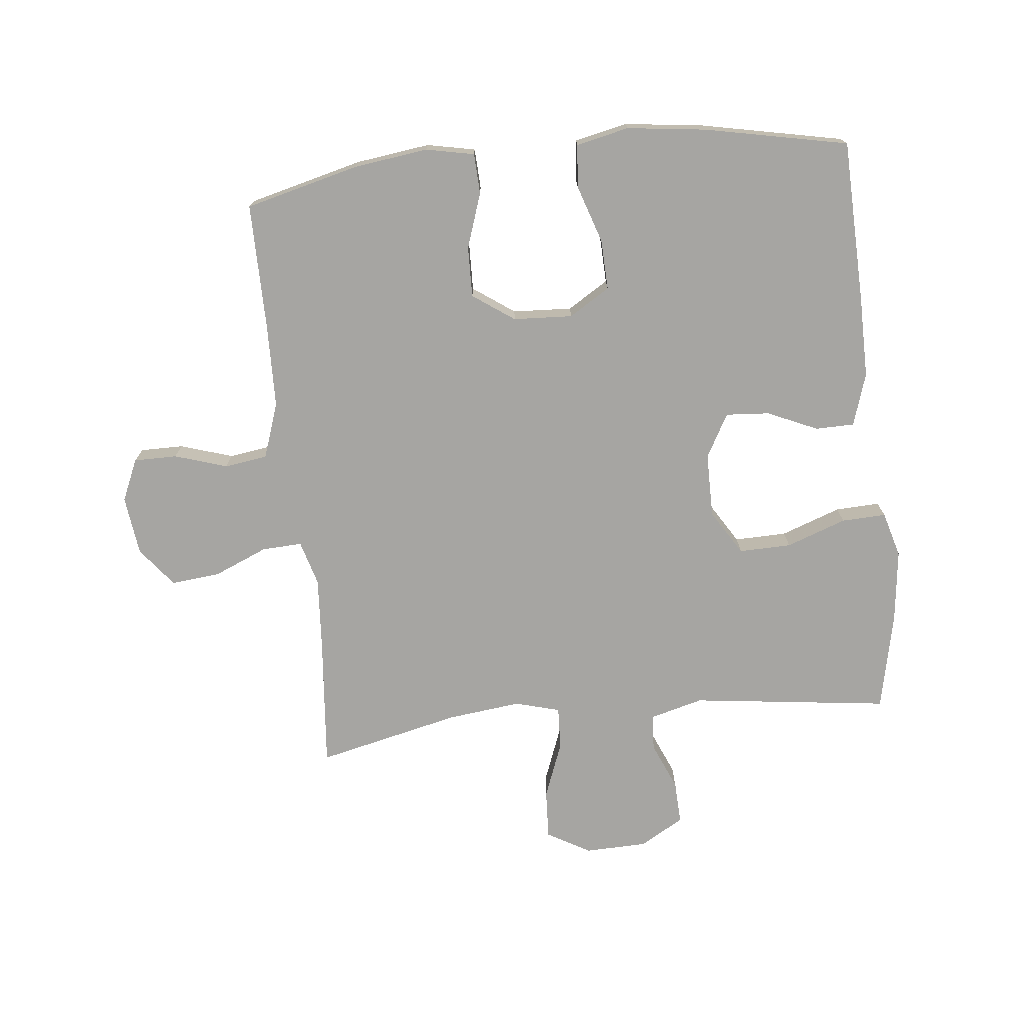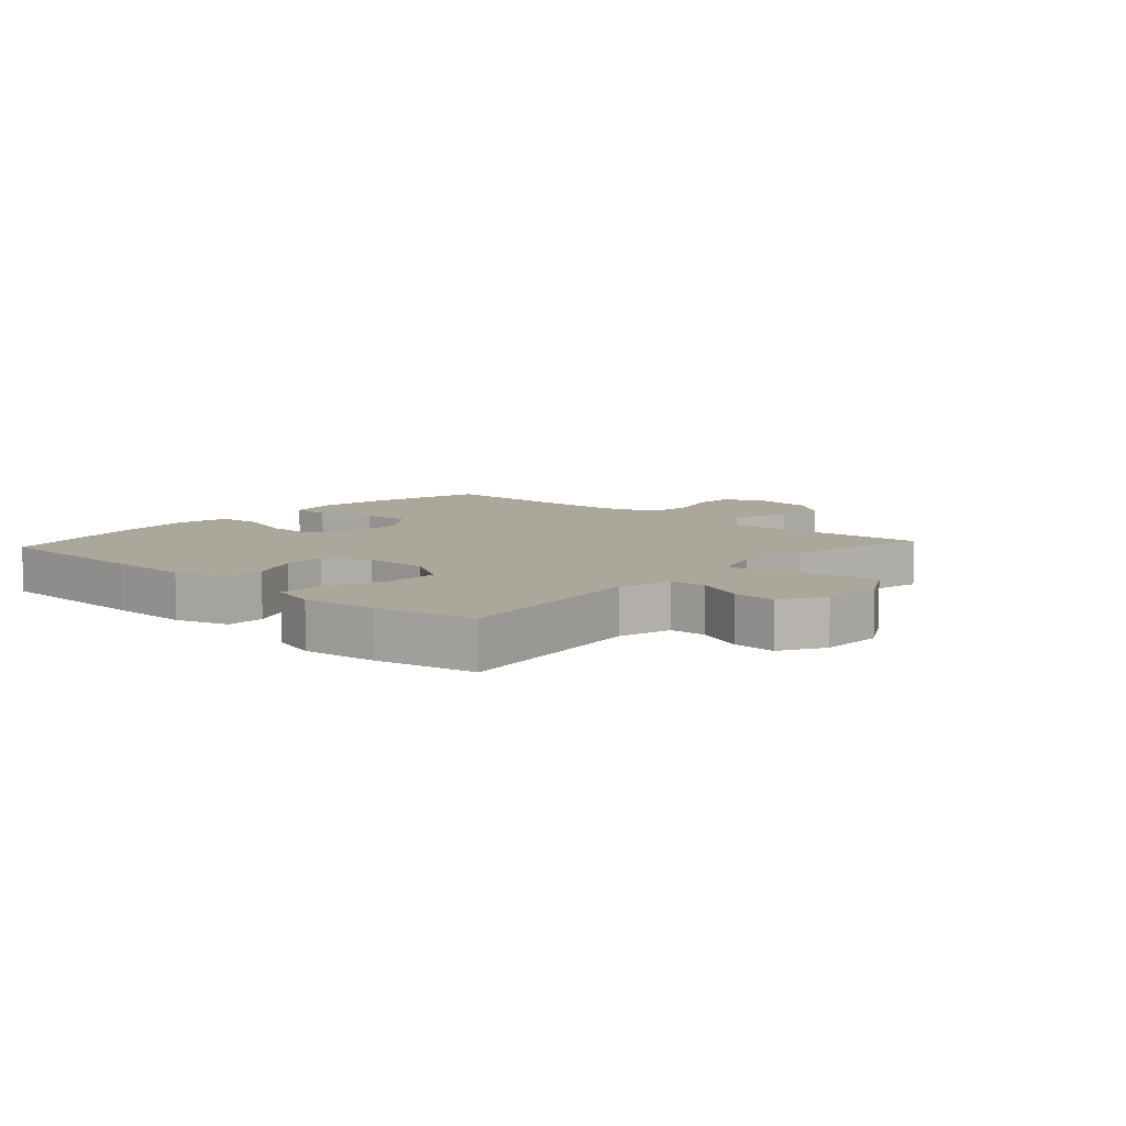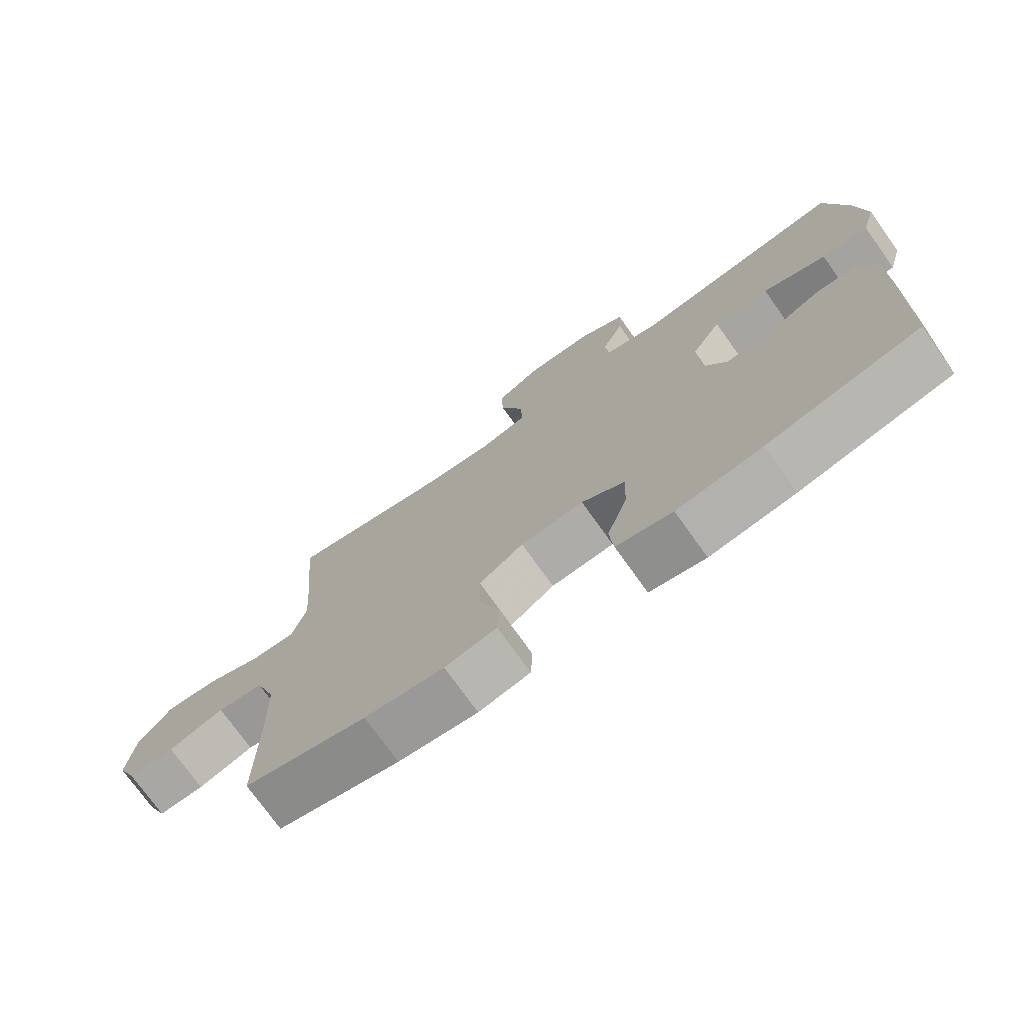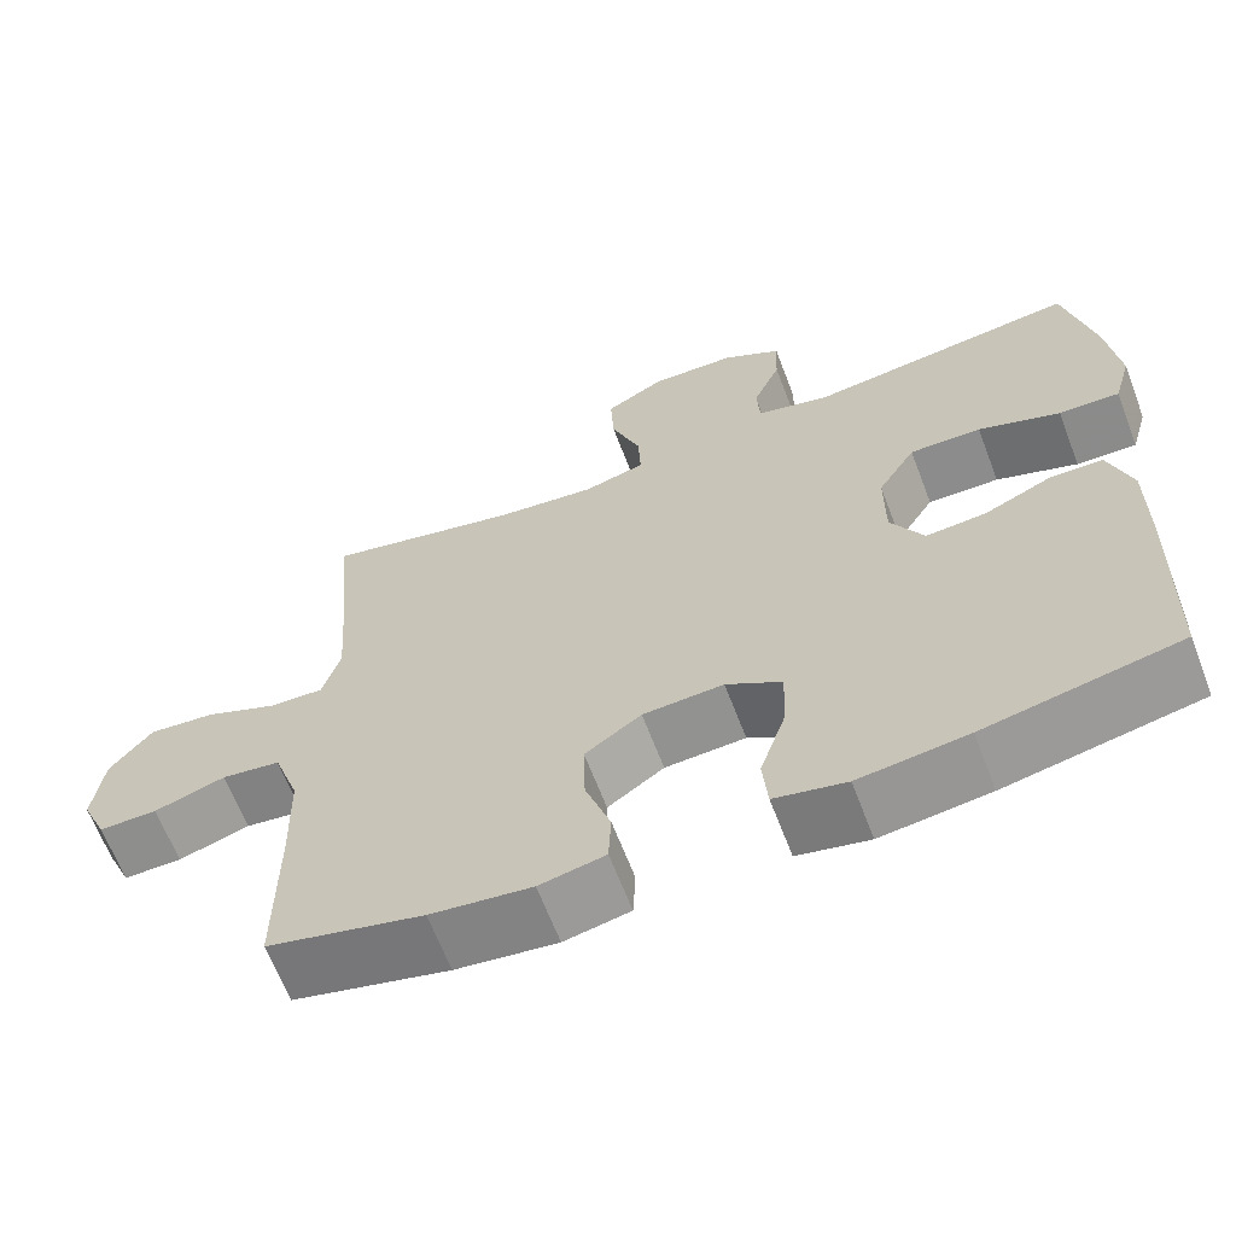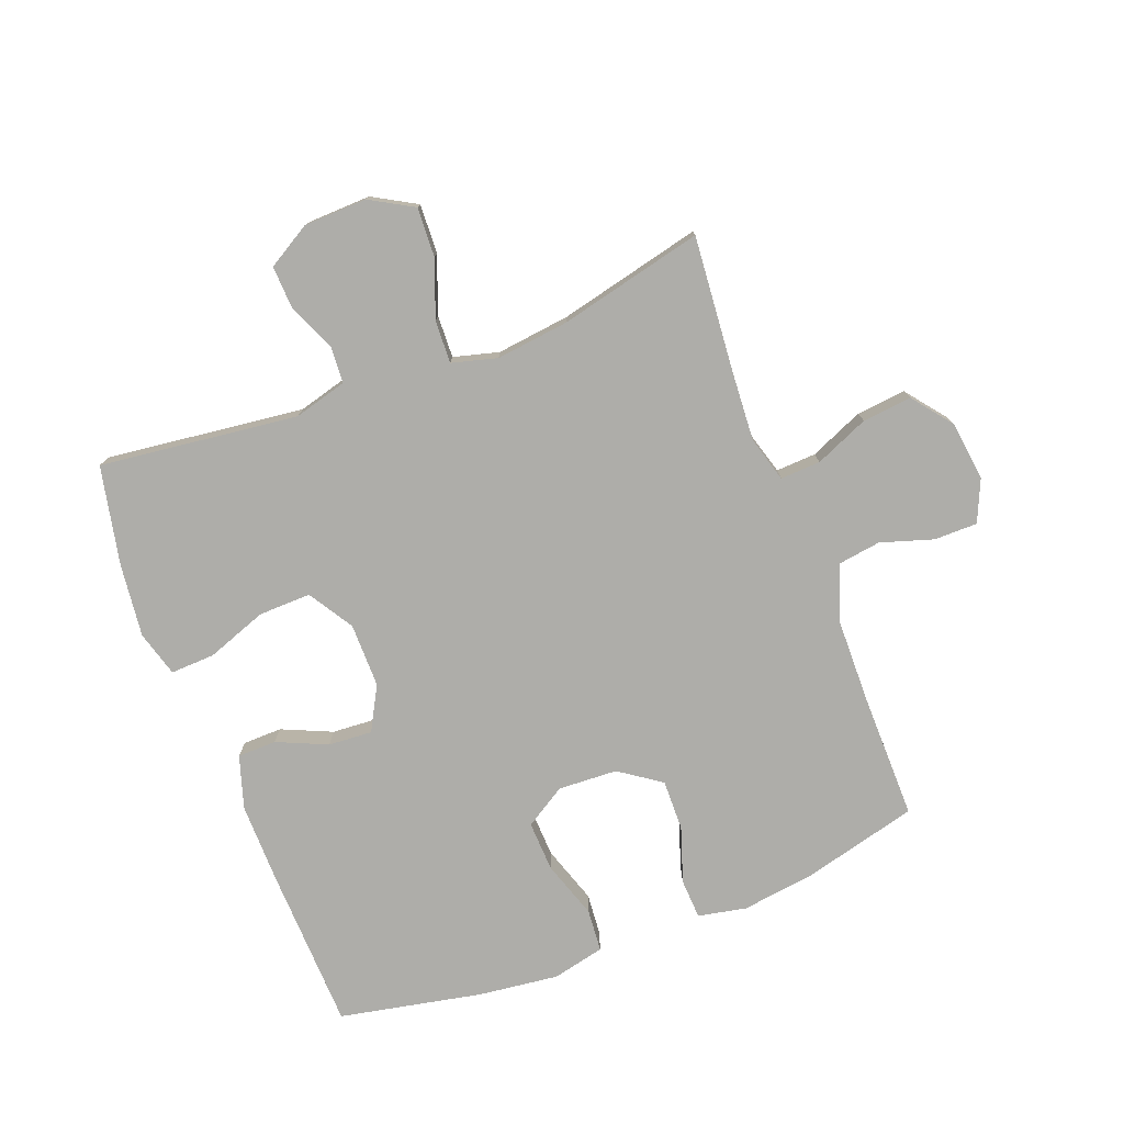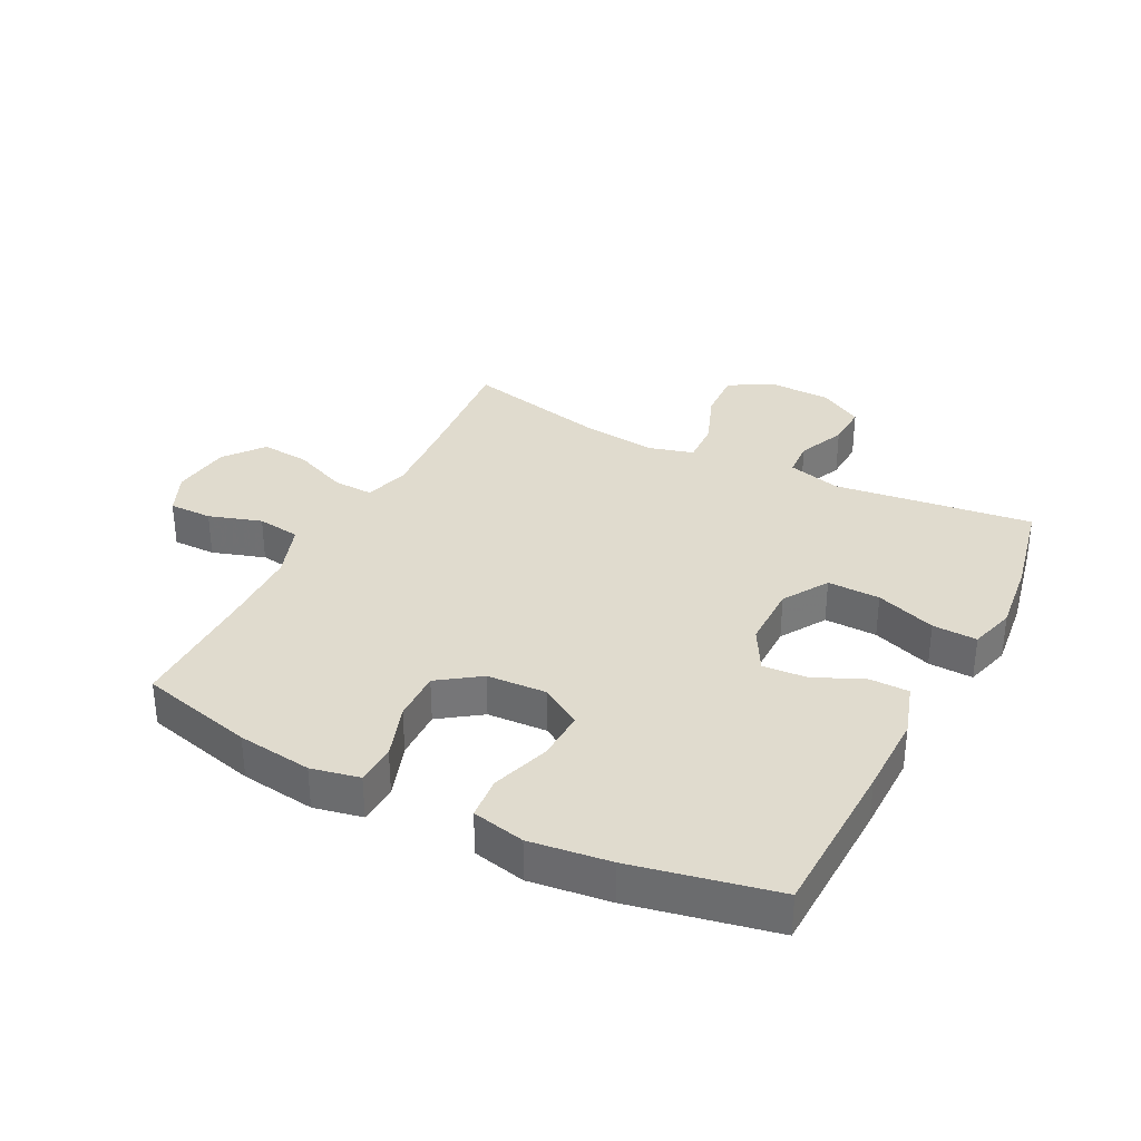
<metadata>
{"format":"obj","ext":"obj","renderer":"f3d","projection":"perspective","resolution":1024,"background":"white","views":[{"elev":-73.7,"azim":-174.0,"up":"+Y"},{"elev":8.2,"azim":-47.9,"up":"+Y"},{"elev":-74.6,"azim":-144.5,"up":"+Z"},{"elev":-64.9,"azim":-159.1,"up":"+Z"},{"elev":-77.1,"azim":21.1,"up":"+Y"},{"elev":33.6,"azim":-153.0,"up":"+Y"}]}
</metadata>
<code>
v -0.5 0.07 0.5
v -0.179 0.07 0.46
v -0.093 0.07 0.483
v -0.089 0.07 0.542
v -0.122 0.07 0.619
v -0.125 0.07 0.689
v -0.055 0.07 0.73
v 0.047 0.07 0.733
v 0.117 0.07 0.693
v 0.113 0.07 0.613
v 0.078 0.07 0.521
v 0.075 0.07 0.452
v 0.148 0.07 0.432
v 0.267 0.07 0.446
v 0.5 0.07 0.5
v 0.481 0.07 0.285
v 0.473 0.07 0.167
v 0.494 0.07 0.094
v 0.559 0.07 0.097
v 0.646 0.07 0.134
v 0.726 0.07 0.142
v 0.776 0.07 0.078
v 0.788 0.07 -0.018
v 0.758 0.07 -0.086
v 0.688 0.07 -0.086
v 0.603 0.07 -0.059
v 0.533 0.07 -0.069
v 0.502 0.07 -0.159
v 0.499 0.07 -0.294
v 0.5 0.07 -0.5
v 0.315 0.07 -0.547
v 0.195 0.07 -0.563
v 0.117 0.07 -0.547
v 0.114 0.07 -0.482
v 0.144 0.07 -0.393
v 0.146 0.07 -0.311
v 0.079 0.07 -0.264
v -0.017 0.07 -0.259
v -0.083 0.07 -0.3
v -0.08 0.07 -0.381
v -0.049 0.07 -0.475
v -0.055 0.07 -0.544
v -0.14 0.07 -0.563
v -0.269 0.07 -0.547
v -0.5 0.07 -0.5
v -0.508 0.07 -0.237
v -0.509 0.07 -0.105
v -0.482 0.07 -0.02
v -0.419 0.07 -0.019
v -0.338 0.07 -0.055
v -0.267 0.07 -0.06
v -0.228 0.07 0.011
v -0.228 0.07 0.115
v -0.273 0.07 0.188
v -0.358 0.07 0.186
v -0.455 0.07 0.151
v -0.527 0.07 0.148
v -0.548 0.07 0.222
v -0.534 0.07 0.34
v -0.5 0 0.5
v -0.179 0 0.46
v -0.093 0 0.483
v -0.089 0 0.542
v -0.122 0 0.619
v -0.125 0 0.689
v -0.055 0 0.73
v 0.047 0 0.733
v 0.117 0 0.693
v 0.113 0 0.613
v 0.078 0 0.521
v 0.075 0 0.452
v 0.148 0 0.432
v 0.267 0 0.446
v 0.5 0 0.5
v 0.481 0 0.285
v 0.473 0 0.167
v 0.494 0 0.094
v 0.559 0 0.097
v 0.646 0 0.134
v 0.726 0 0.142
v 0.776 0 0.078
v 0.788 0 -0.018
v 0.758 0 -0.086
v 0.688 0 -0.086
v 0.603 0 -0.059
v 0.533 0 -0.069
v 0.502 0 -0.159
v 0.499 0 -0.294
v 0.5 0 -0.5
v 0.315 0 -0.547
v 0.195 0 -0.563
v 0.117 0 -0.547
v 0.114 0 -0.482
v 0.144 0 -0.393
v 0.146 0 -0.311
v 0.079 0 -0.264
v -0.017 0 -0.259
v -0.083 0 -0.3
v -0.08 0 -0.381
v -0.049 0 -0.475
v -0.055 0 -0.544
v -0.14 0 -0.563
v -0.269 0 -0.547
v -0.5 0 -0.5
v -0.508 0 -0.237
v -0.509 0 -0.105
v -0.482 0 -0.02
v -0.419 0 -0.019
v -0.338 0 -0.055
v -0.267 0 -0.06
v -0.228 0 0.011
v -0.228 0 0.115
v -0.273 0 0.188
v -0.358 0 0.186
v -0.455 0 0.151
v -0.527 0 0.148
v -0.548 0 0.222
v -0.534 0 0.34
f 59 1 2
f 58 59 2
f 57 58 2
f 56 57 2
f 55 56 2
f 54 55 2 3
f 53 54 3
f 52 53 3
f 48 49 50
f 47 48 50
f 46 47 50
f 45 46 50
f 44 45 50
f 43 44 50
f 42 43 50
f 41 42 50
f 40 41 50
f 39 40 50 51
f 38 39 51 52
f 33 34 35
f 32 33 35
f 31 32 35
f 30 31 35
f 29 30 35
f 28 29 35 36
f 27 28 36 37
f 24 25 26
f 23 24 26
f 22 23 26
f 21 22 26
f 20 21 26
f 19 20 26
f 18 19 26 27
f 38 52 3
f 37 38 3
f 27 37 3
f 18 27 3
f 17 18 3
f 9 10 11
f 8 9 11
f 7 8 11
f 6 7 11
f 5 6 11
f 4 5 11
f 4 11 12
f 3 4 12
f 3 12 13
f 17 3 13
f 16 17 13
f 16 13 14
f 14 15 16
f 61 60 118
f 61 118 117
f 61 117 116
f 61 116 115
f 61 115 114
f 62 61 114 113
f 62 113 112
f 62 112 111
f 109 108 107
f 109 107 106
f 109 106 105
f 109 105 104
f 109 104 103
f 109 103 102
f 109 102 101
f 109 101 100
f 109 100 99
f 110 109 99 98
f 111 110 98 97
f 94 93 92
f 94 92 91
f 94 91 90
f 94 90 89
f 94 89 88
f 95 94 88 87
f 96 95 87 86
f 85 84 83
f 85 83 82
f 85 82 81
f 85 81 80
f 85 80 79
f 85 79 78
f 86 85 78 77
f 62 111 97
f 62 97 96
f 62 96 86
f 62 86 77
f 62 77 76
f 70 69 68
f 70 68 67
f 70 67 66
f 70 66 65
f 70 65 64
f 70 64 63
f 71 70 63
f 71 63 62
f 72 71 62
f 72 62 76
f 72 76 75
f 73 72 75
f 75 74 73
f 1 60 61 2
f 2 61 62 3
f 3 62 63 4
f 4 63 64 5
f 5 64 65 6
f 6 65 66 7
f 7 66 67 8
f 8 67 68 9
f 9 68 69 10
f 10 69 70 11
f 11 70 71 12
f 12 71 72 13
f 13 72 73 14
f 14 73 74 15
f 15 74 75 16
f 16 75 76 17
f 17 76 77 18
f 18 77 78 19
f 19 78 79 20
f 20 79 80 21
f 21 80 81 22
f 22 81 82 23
f 23 82 83 24
f 24 83 84 25
f 25 84 85 26
f 26 85 86 27
f 27 86 87 28
f 28 87 88 29
f 29 88 89 30
f 30 89 90 31
f 31 90 91 32
f 32 91 92 33
f 33 92 93 34
f 34 93 94 35
f 35 94 95 36
f 36 95 96 37
f 37 96 97 38
f 38 97 98 39
f 39 98 99 40
f 40 99 100 41
f 41 100 101 42
f 42 101 102 43
f 43 102 103 44
f 44 103 104 45
f 45 104 105 46
f 46 105 106 47
f 47 106 107 48
f 48 107 108 49
f 49 108 109 50
f 50 109 110 51
f 51 110 111 52
f 52 111 112 53
f 53 112 113 54
f 54 113 114 55
f 55 114 115 56
f 56 115 116 57
f 57 116 117 58
f 58 117 118 59
f 59 118 60 1

</code>
